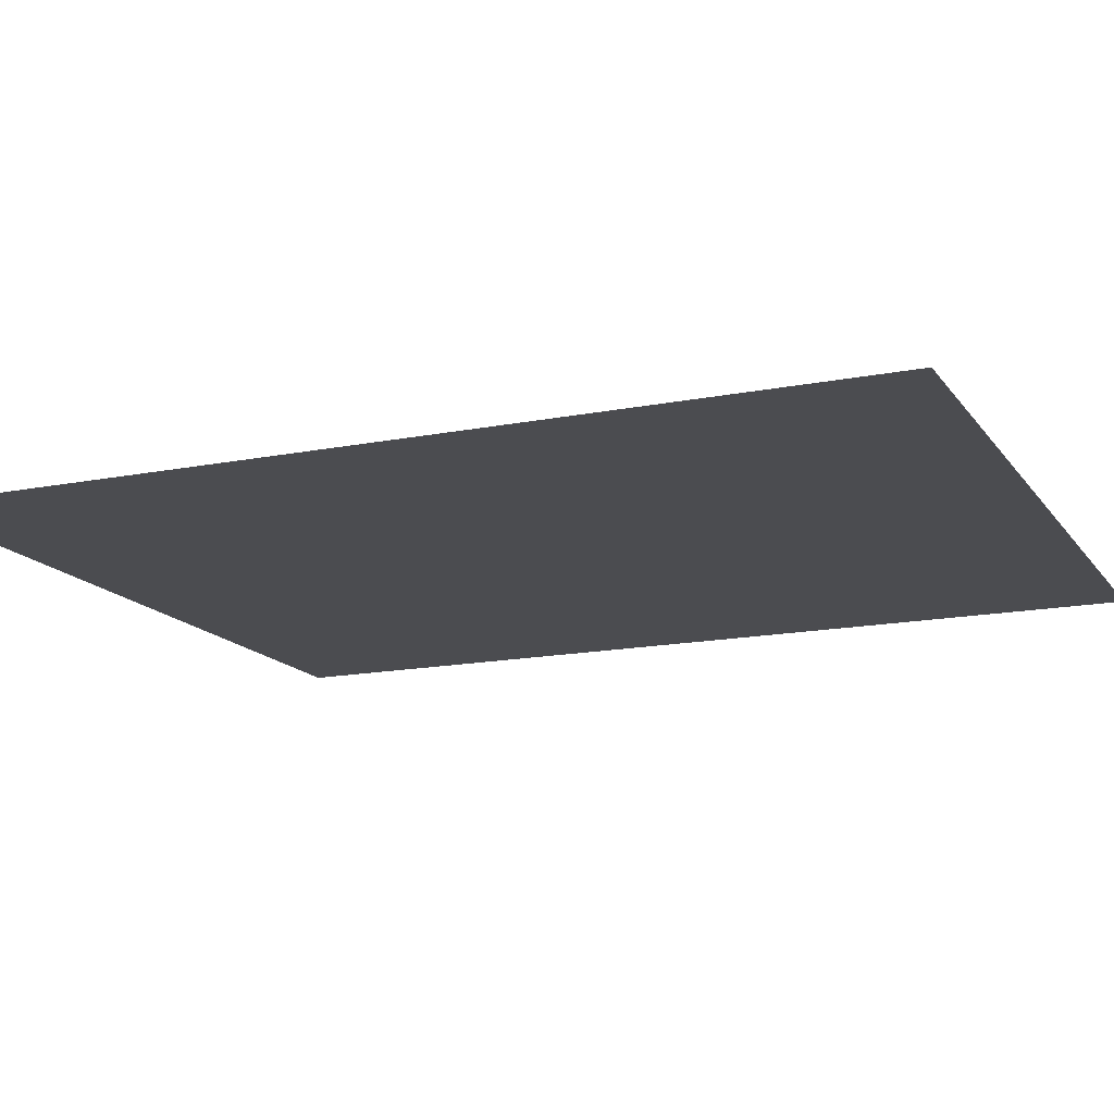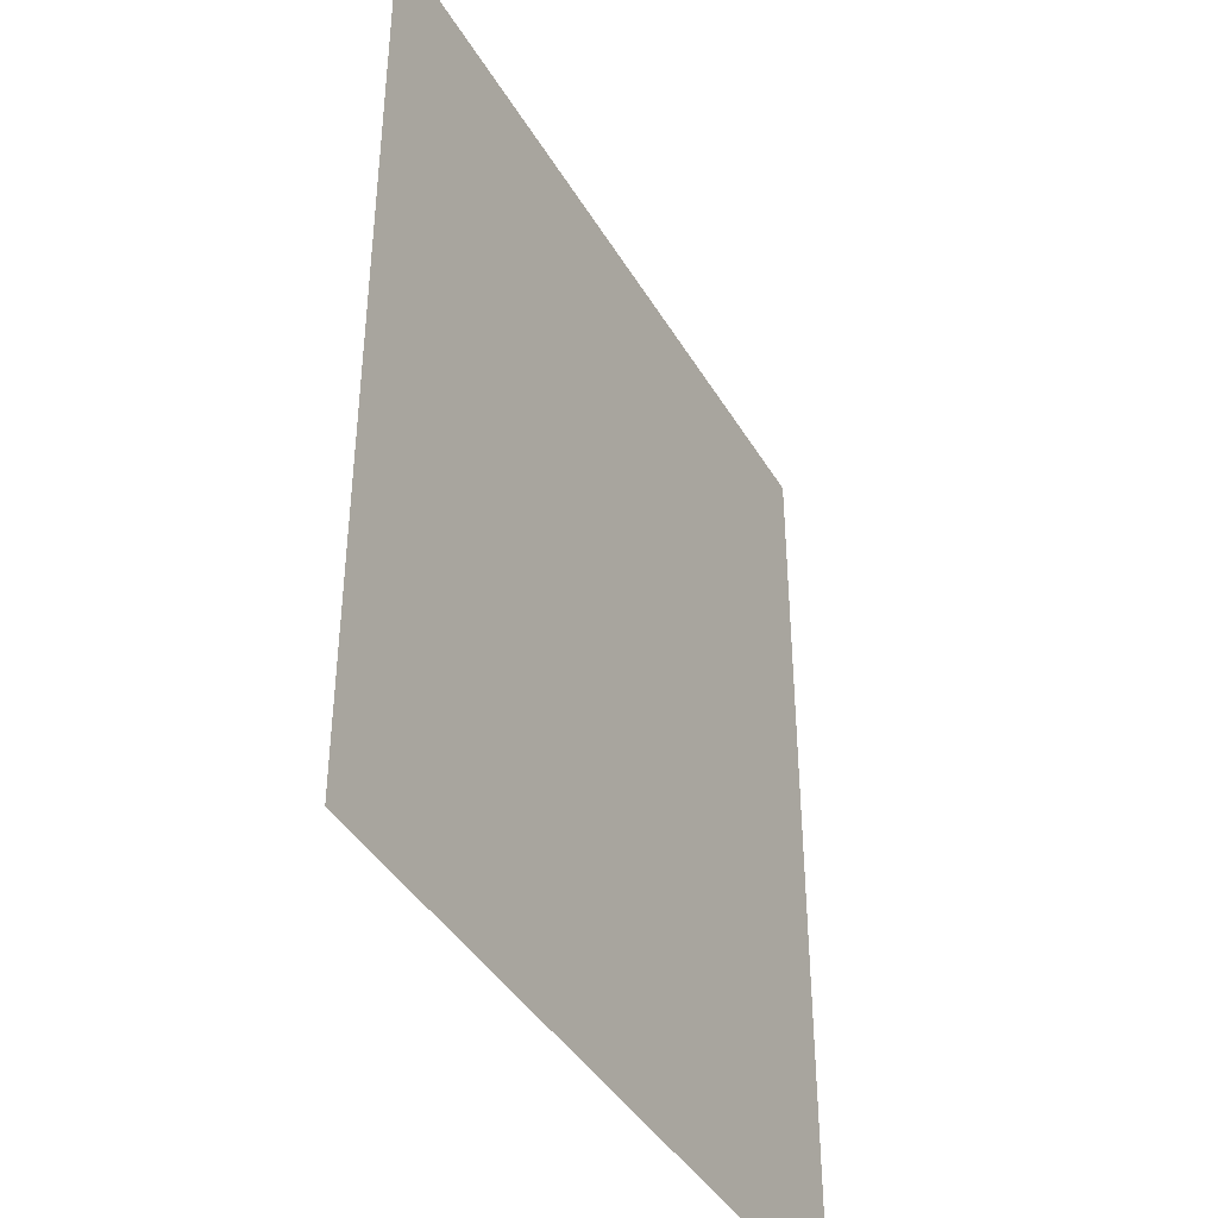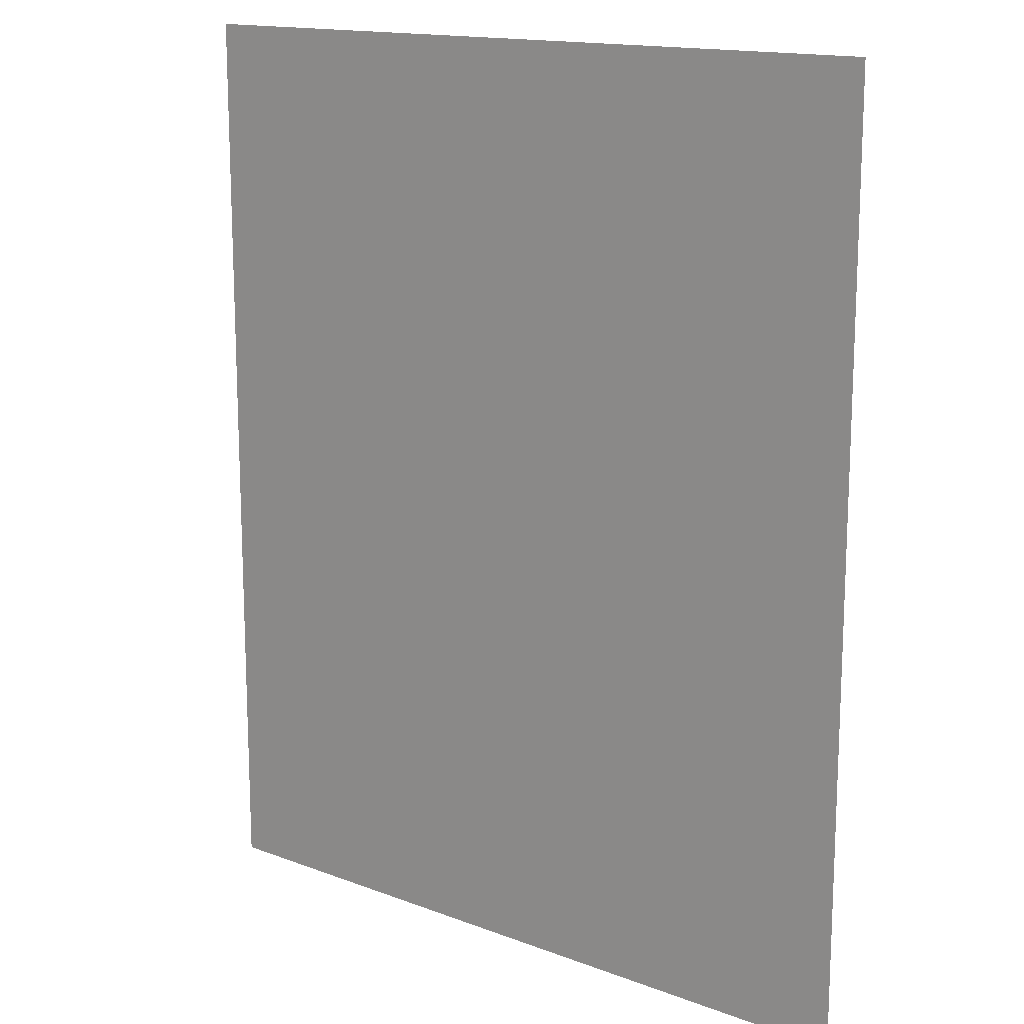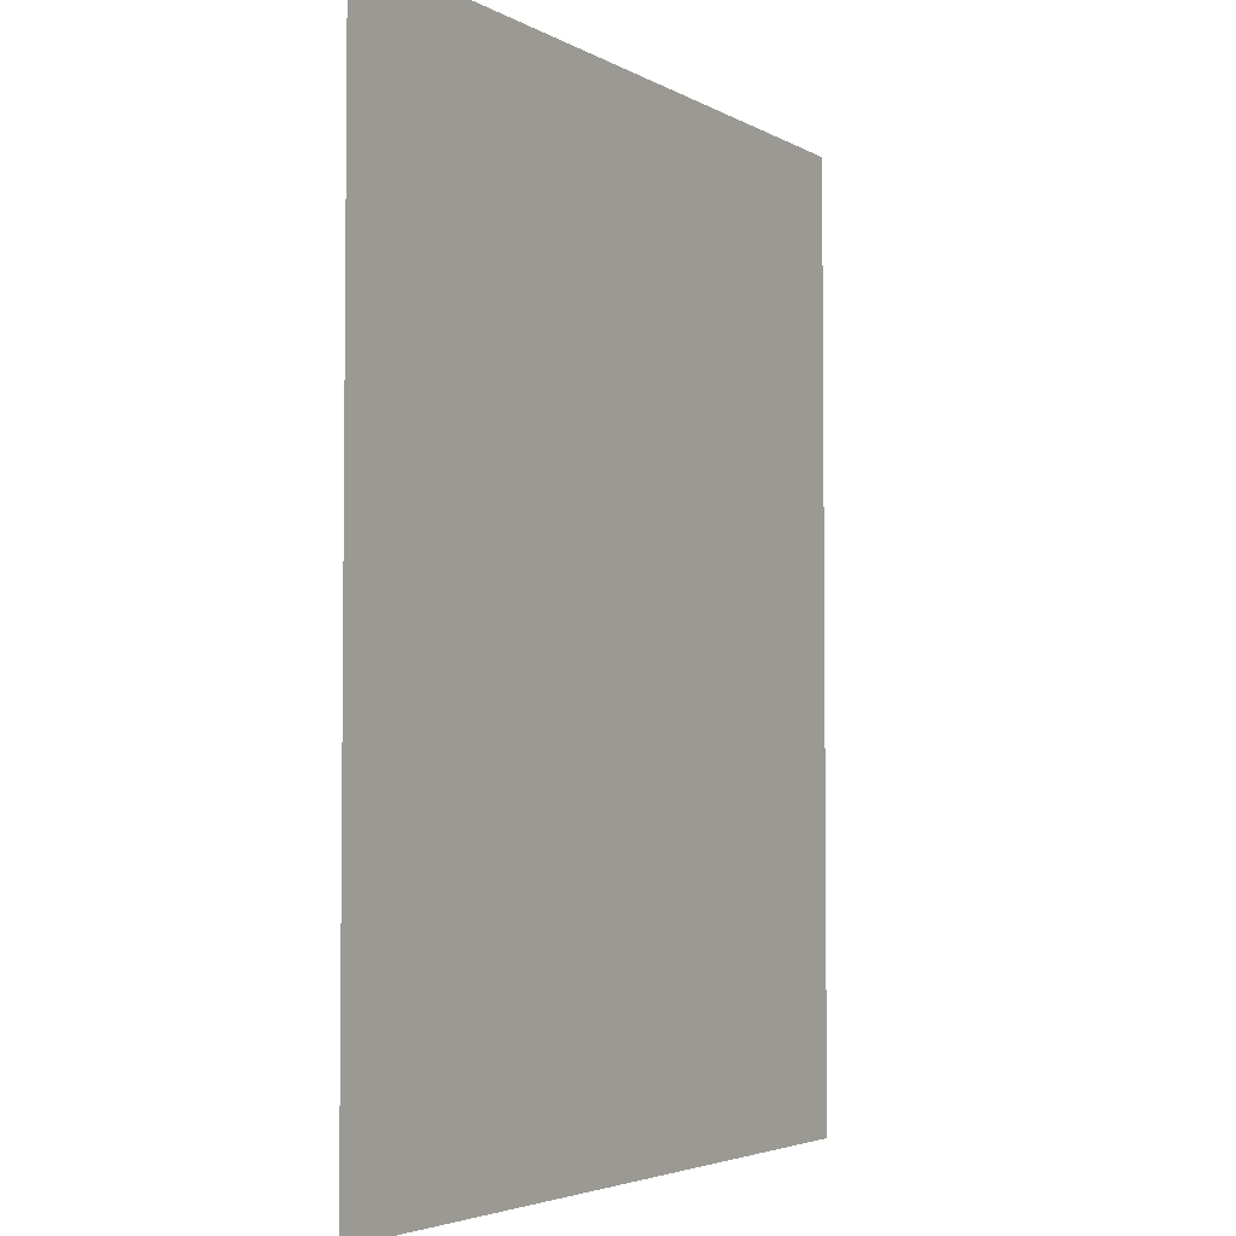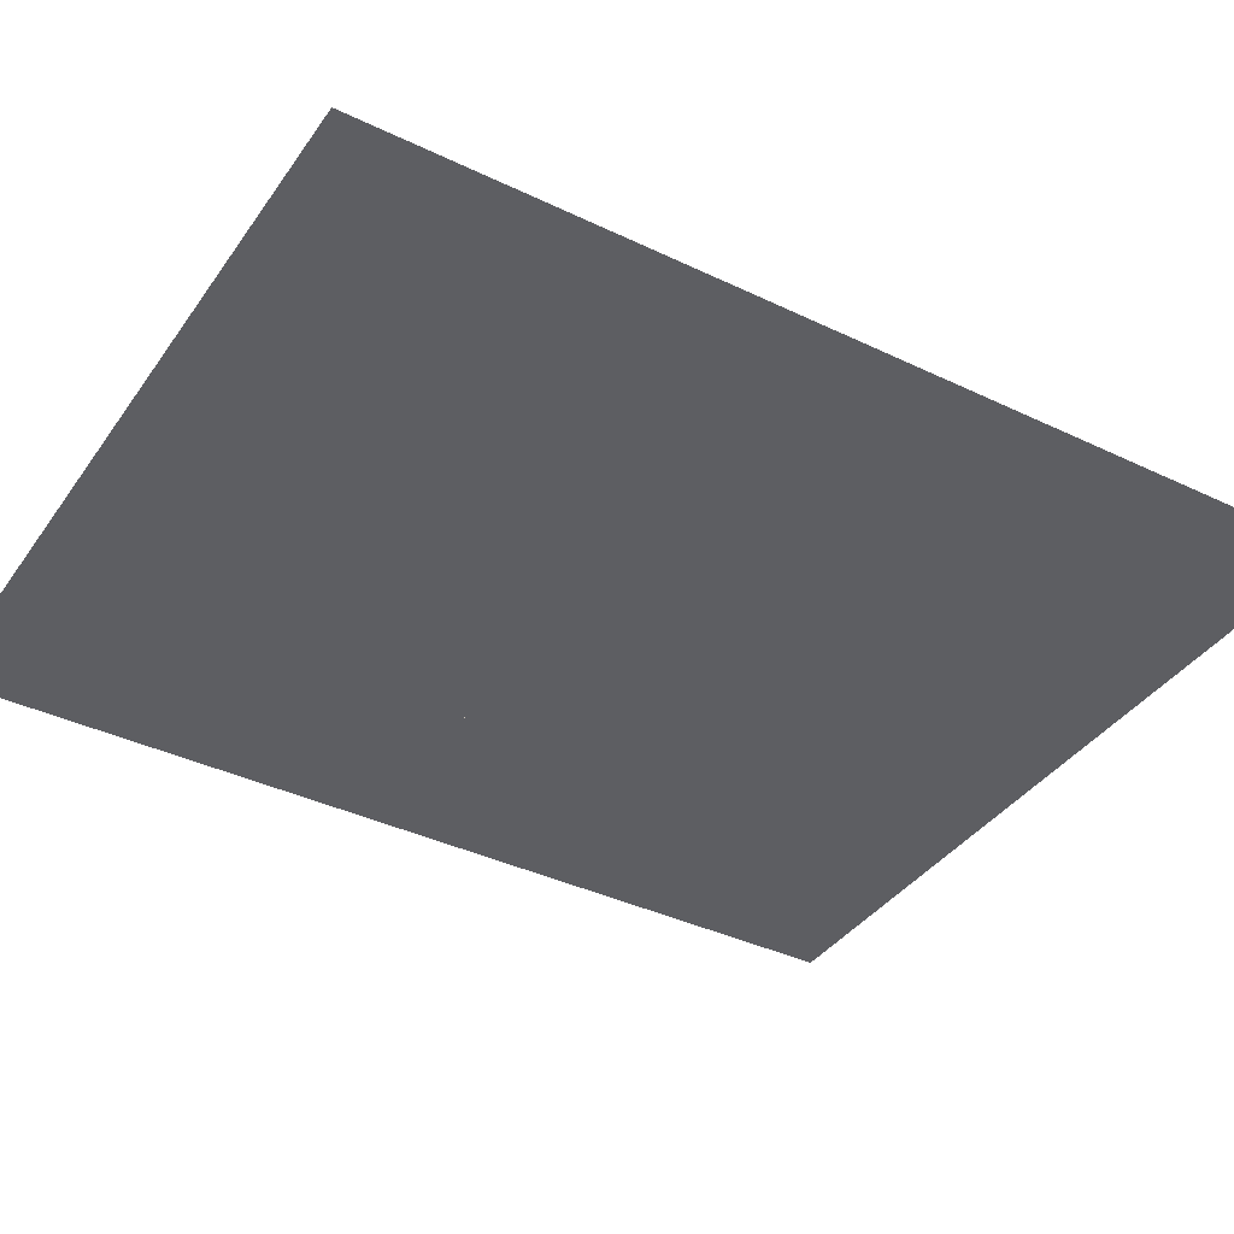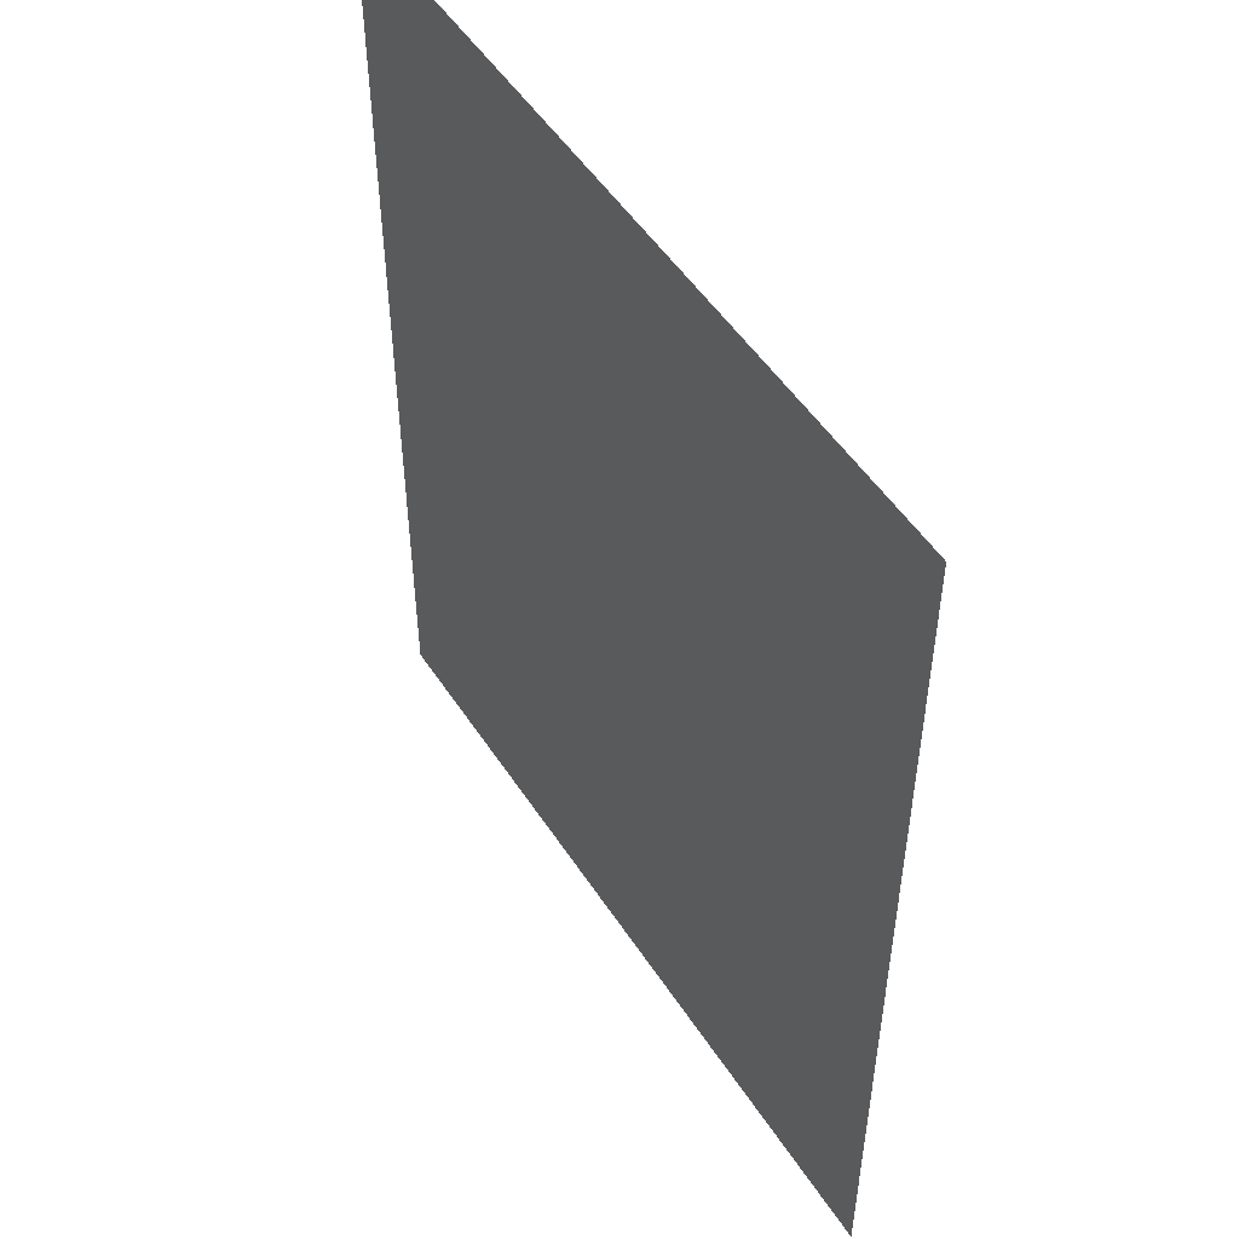
<metadata>
{"format":"obj","ext":"obj","renderer":"f3d","projection":"perspective","resolution":1024,"background":"white","views":[{"elev":-15.2,"azim":-67.0,"up":"+Z"},{"elev":-41.2,"azim":-61.9,"up":"+Y"},{"elev":15.1,"azim":38.8,"up":"+Y"},{"elev":-3.9,"azim":120.5,"up":"+Y"},{"elev":-38.4,"azim":-121.2,"up":"+Z"},{"elev":51.3,"azim":-122.1,"up":"+Y"}]}
</metadata>
<code>
v -0.3281 0.5 0
v 0.5 0.5 0
v 0.5 -0.3672 0
v -0.3281 -0.3672 0
v 0.5 -0.5 0
v -0.3281 -0.5 0
v 0.2344 -0.3359 0
v -0.007812 -0.3359 0
v -0.07031 -0.1484 0
v 0.2969 -0.1484 0
v 0.3594 -0.2109 0
v 0.2344 -0.4609 0
v -0.007812 -0.4609 0
v -0.1328 -0.2109 0
v -0.1328 0.5 0
v -0.07031 0.5 0
v 0.2969 0.5 0
v 0.3594 0.5 0
v 0.03906 -0.1641 0
v 0.007812 -0.1016 0
v 0.07031 -0.05469 0
v 0.1172 -0.1328 0
v 0.25 -0.3516 0
v 0.125 -0.3516 0
v 0.3125 0.1172 0
v 0.3125 -0.03906 0
v -0.03906 -0.2891 0
v -0.08594 -0.1641 0
v -0.08594 -0.007812 0
v -0.08594 0.2109 0
v 0.1406 0.3047 0
v 0.2344 0.3984 0
v 0.3125 0.3359 0
v 0.3125 0.1953 0
v -0.08594 0.2422 0
v -0.08594 0.3516 0
v 0.1016 0.4141 0
v 0.1875 0.4453 0
v 0.3125 0.4844 0
v 0.3125 0.4141 0
v -0.02344 0.5 0
v 0.1016 0.5 0
v -0.07031 0.2109 0
v -0.07031 0.1797 0
v 0.2969 0.2109 0
v 0.2969 0.1797 0
f 1 2 3
f 1 3 4
f 4 3 5
f 4 5 6
f 7 8 9
f 7 9 10
f 9 16 10
f 10 16 17
f 7 10 11
f 7 11 12
f 7 12 8
f 8 12 13
f 8 13 9
f 9 13 14
f 9 14 15
f 9 15 16
f 10 17 11
f 11 17 18
f 19 20 21
f 19 21 22
f 19 22 23
f 19 23 24
f 22 21 25
f 22 25 26
f 27 28 20
f 27 20 19
f 29 30 21
f 29 21 20
f 31 32 33
f 31 33 34
f 35 36 37
f 35 37 31
f 31 37 38
f 31 38 32
f 32 38 39
f 32 39 40
f 41 42 38
f 41 38 37
f 16 43 9
f 9 43 44
f 17 10 45
f 45 10 46

</code>
